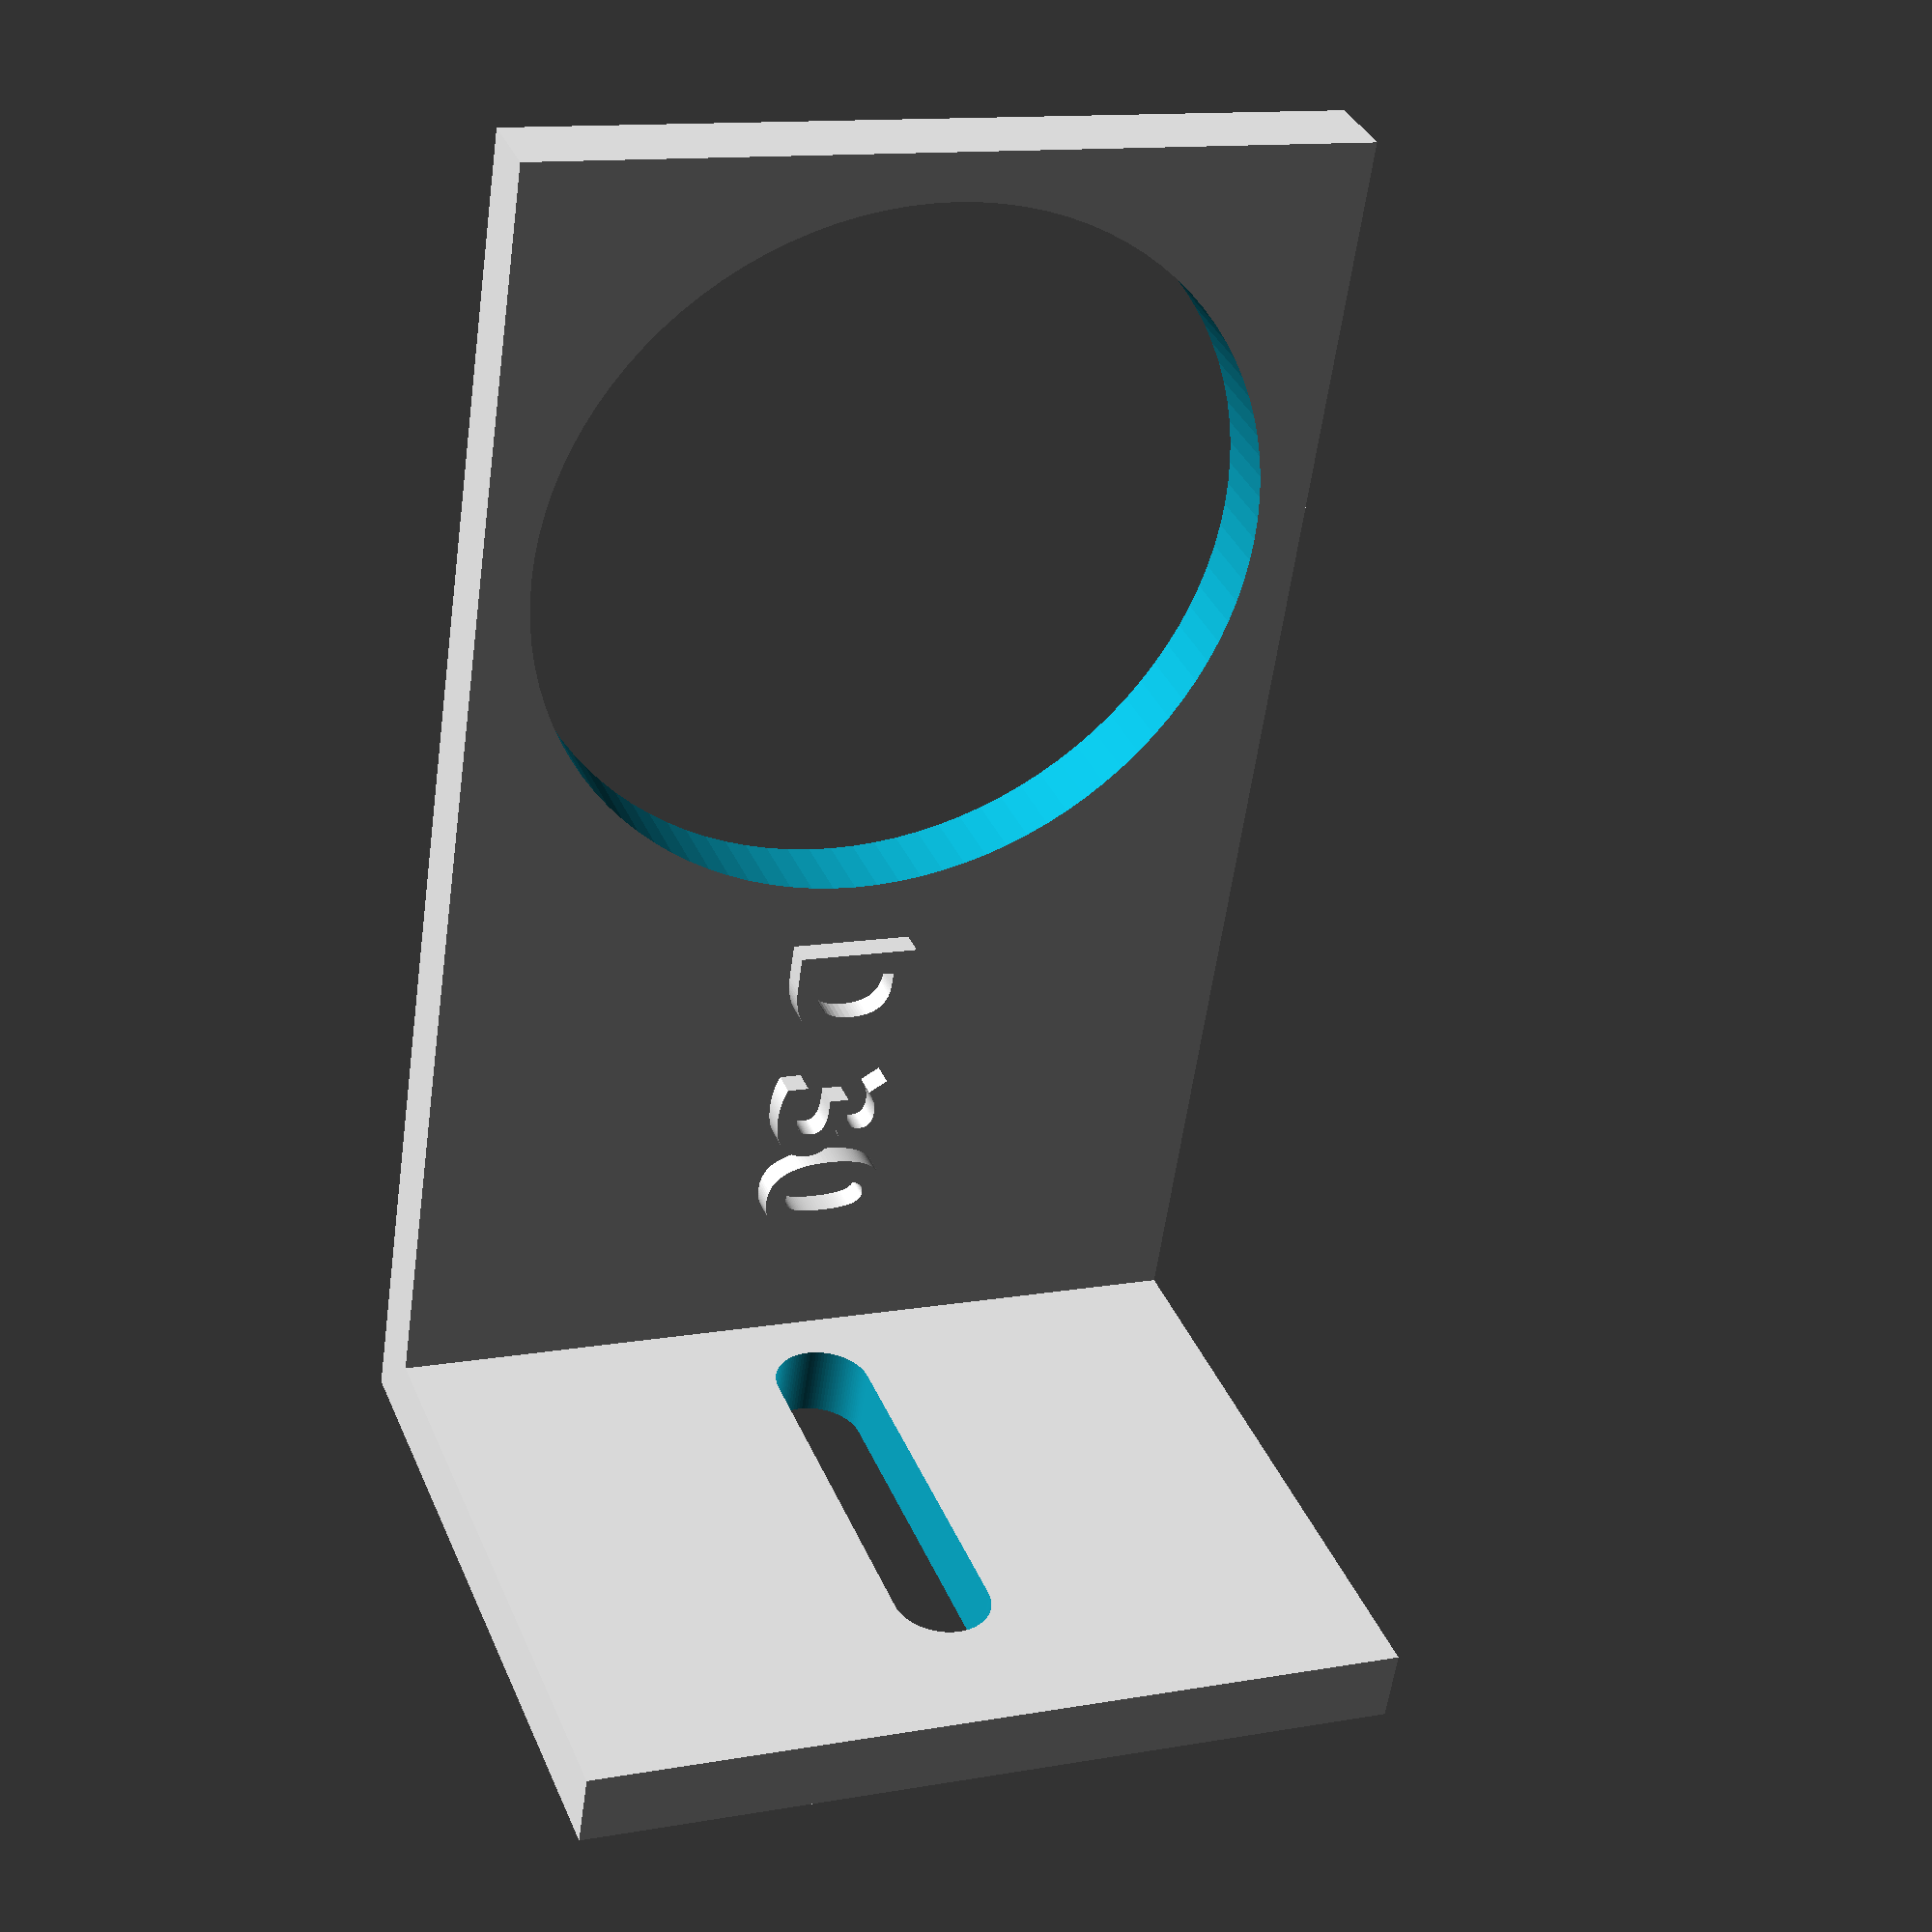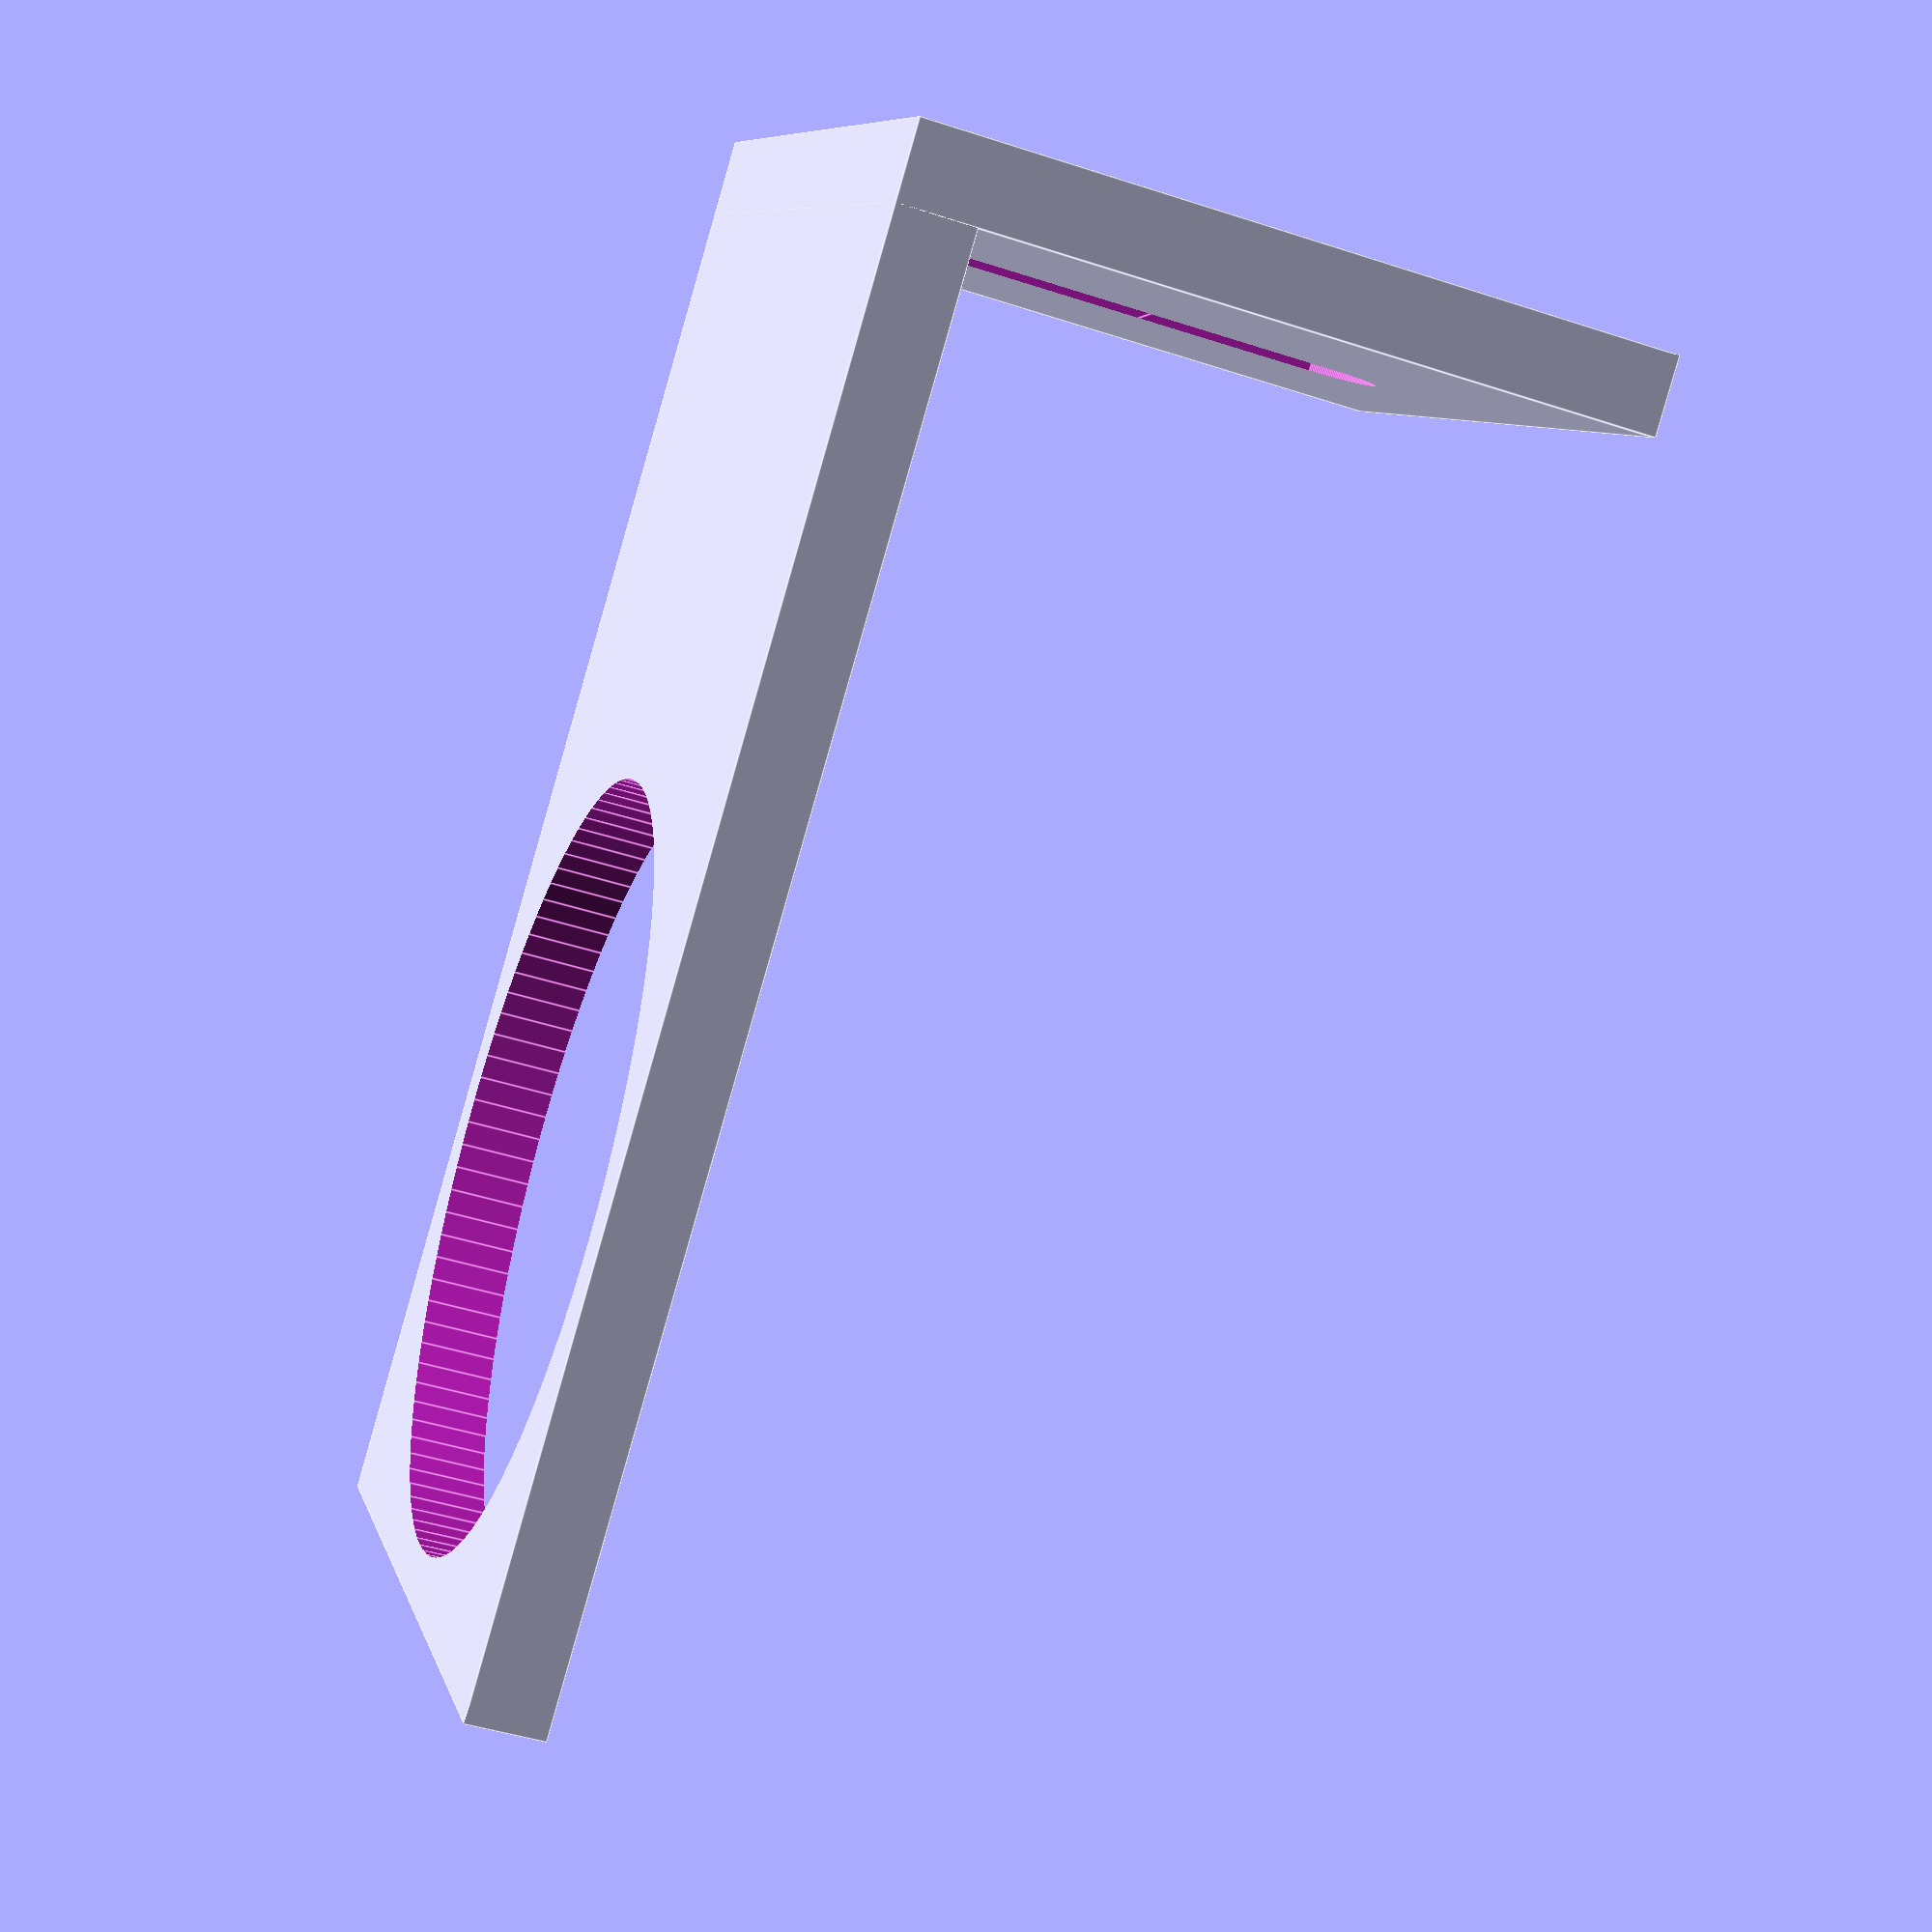
<openscad>
// parametric lens holder

axis_height = 40.00; // the center of the lens should be this high off the XY plane

// circular lenses
lens_D = 30.00; // diameter
lens_T = 3.09;  // edge thickness

// lens size constraint
assert( lens_D/2 < (axis_height-3), "lens too large for specified optical axis height!");

// the holder
plane_h = axis_height + lens_D / 2 + 2; // 2mm above the lens
plane_w = lens_D + 4; // 2mm on each side of the lens
//plane_t = min(5, max(3, lens_T)); // no thiner than 3mm, no thicker than 5
plane_t = 3;

$fn = 100;

module footing_slot() {
  width = 4;
  hull() {
    cylinder(10, d=width);
    translate([plane_h/4, 0, 0])
      cylinder(10, d=width);
  }
}

module footing() {
  difference() {
    cube([3, plane_w, plane_h / 2]);
    translate([-5, plane_w / 2, plane_h / 2 - plane_h / 8])
      rotate([0, 90, 0])
        footing_slot();
  }
}

module label_text() {
  text(text=str("D ", lens_D), size=5, font="DIN Alternate:style=Bold", halign="left", valign="baseline");
}

module label() {
  if( lens_D <= 30)
  translate([lens_D / 2 + 2, -2.3 , 3])
    linear_extrude(2, center=true, convexity=10)
      label_text();
  else
    translate([axis_height - 3.5, -plane_w / 2, 3])
      rotate([0, 0, 90])
        linear_extrude(2, center=true, convexity=10)
          label_text();
}

difference() {
  union() {
    translate([-lens_D/2 - 2, -plane_w / 2, 0])
      cube([plane_h, plane_w, plane_t]);
    translate([axis_height - 3, -plane_w / 2, 0])
      footing();
    label();
  }
  translate([0, 0, -1])
    cylinder(h=20, d=lens_D);
}






</openscad>
<views>
elev=324.6 azim=98.4 roll=339.3 proj=p view=solid
elev=44.2 azim=219.6 roll=249.0 proj=p view=edges
</views>
